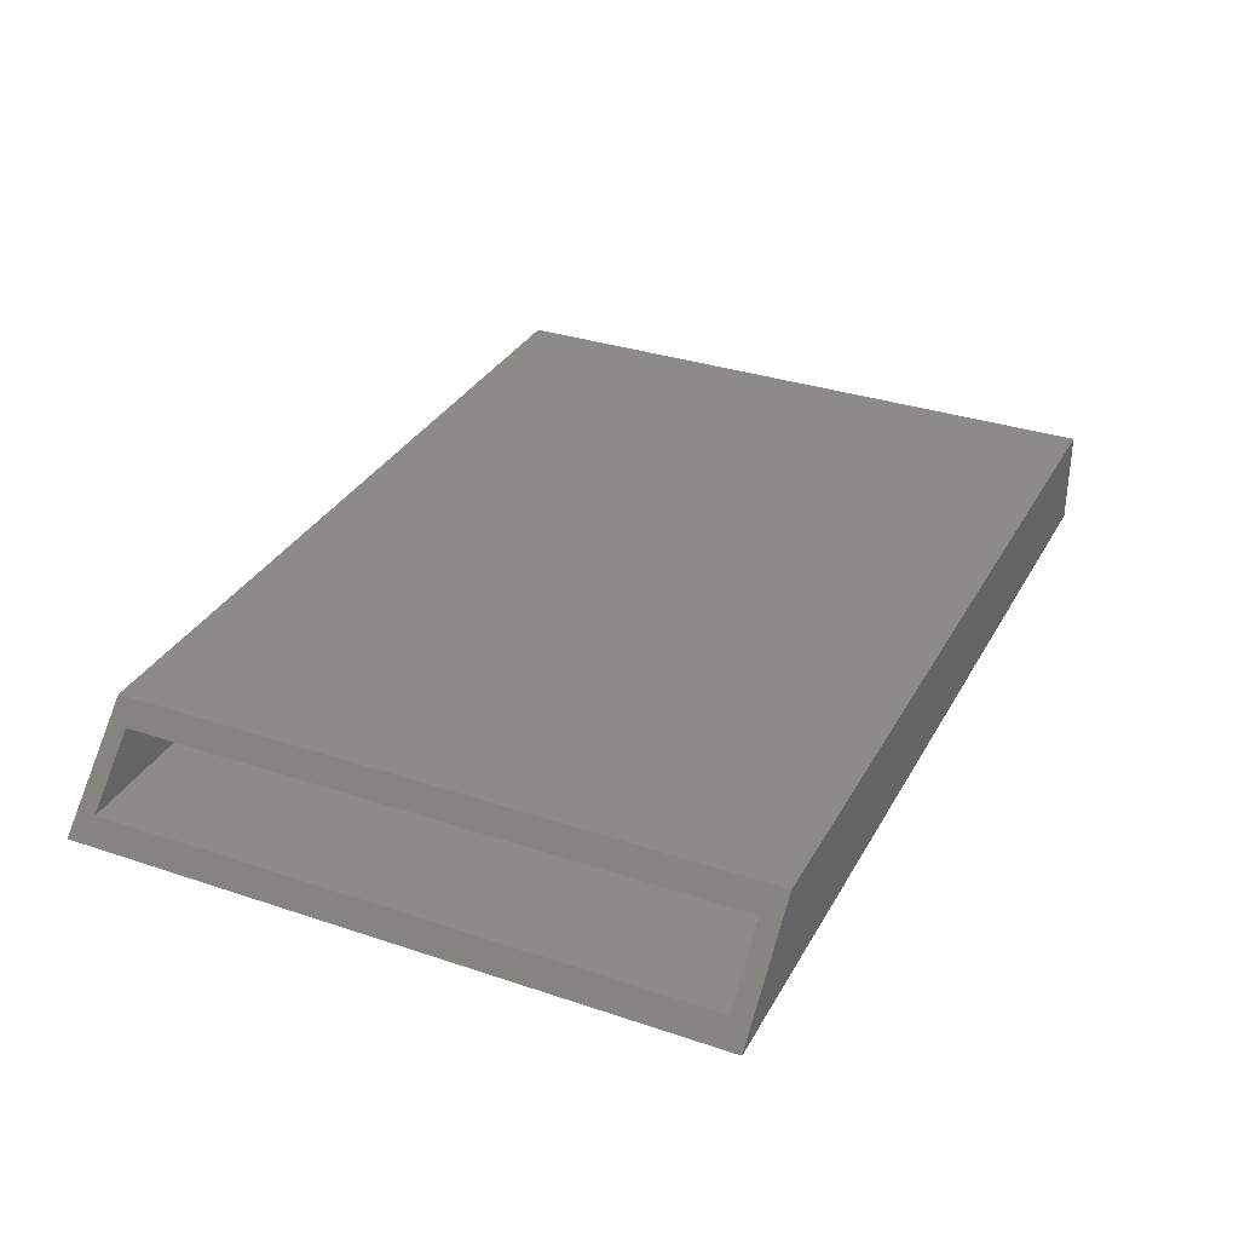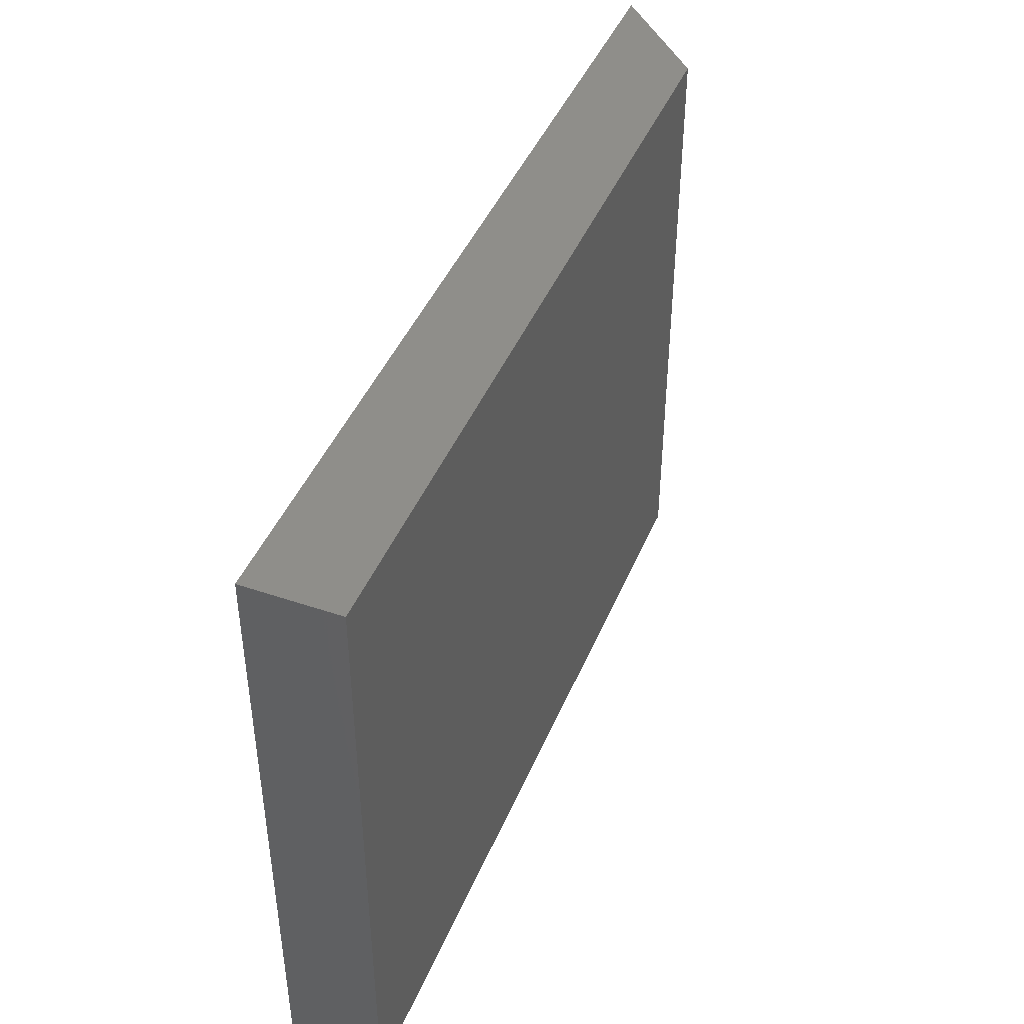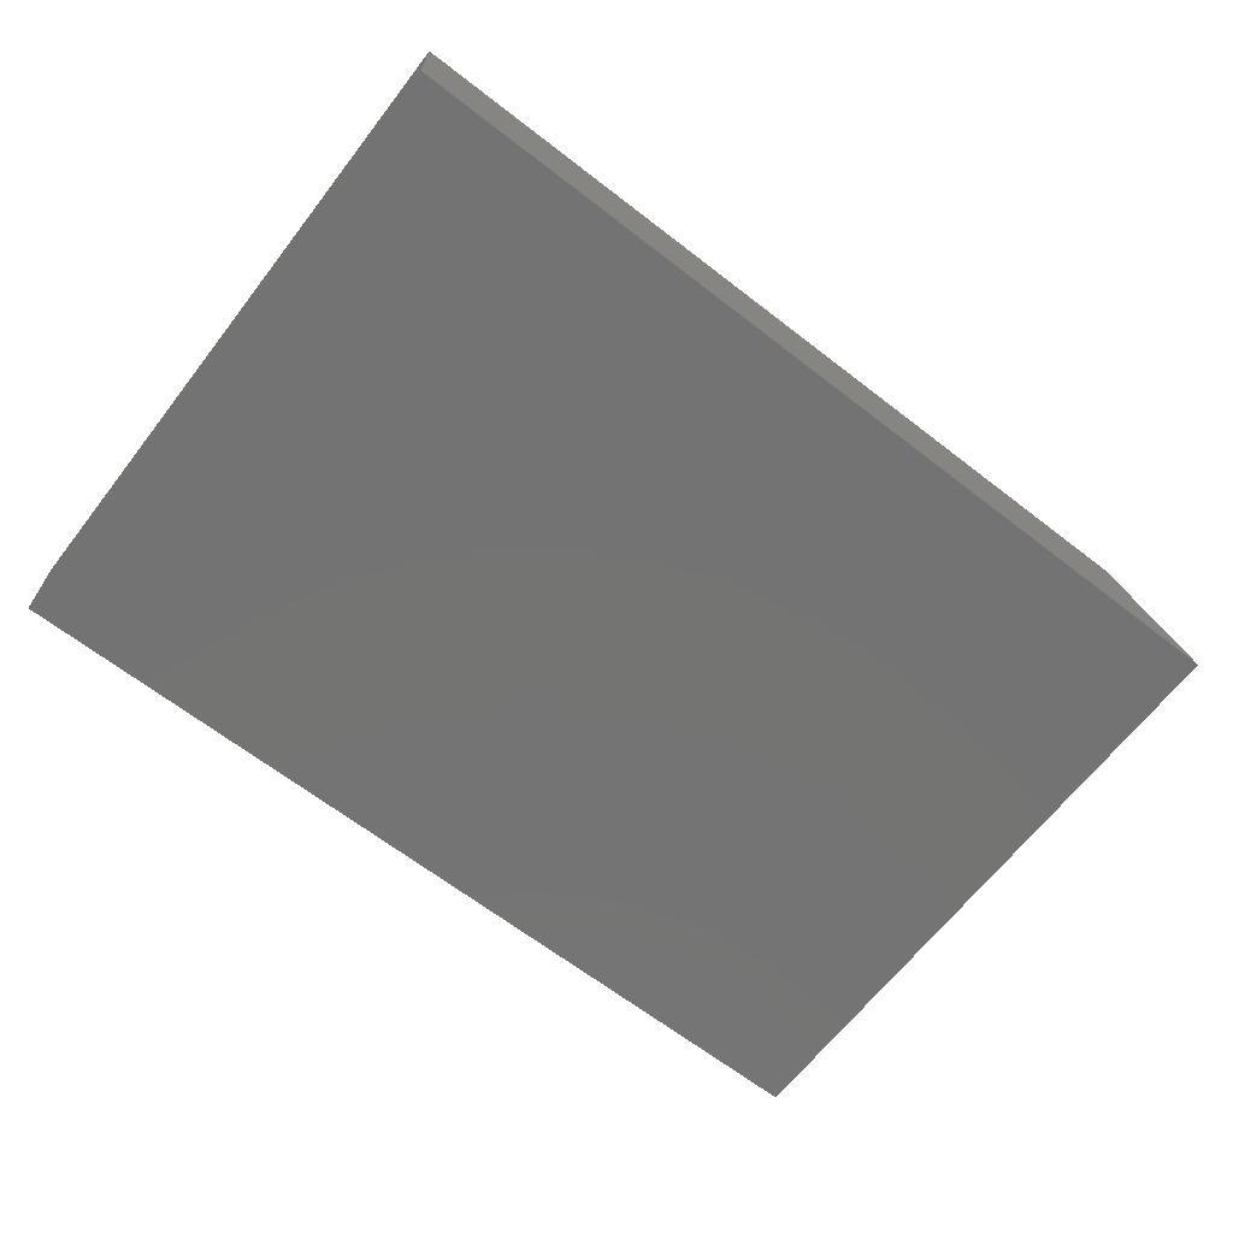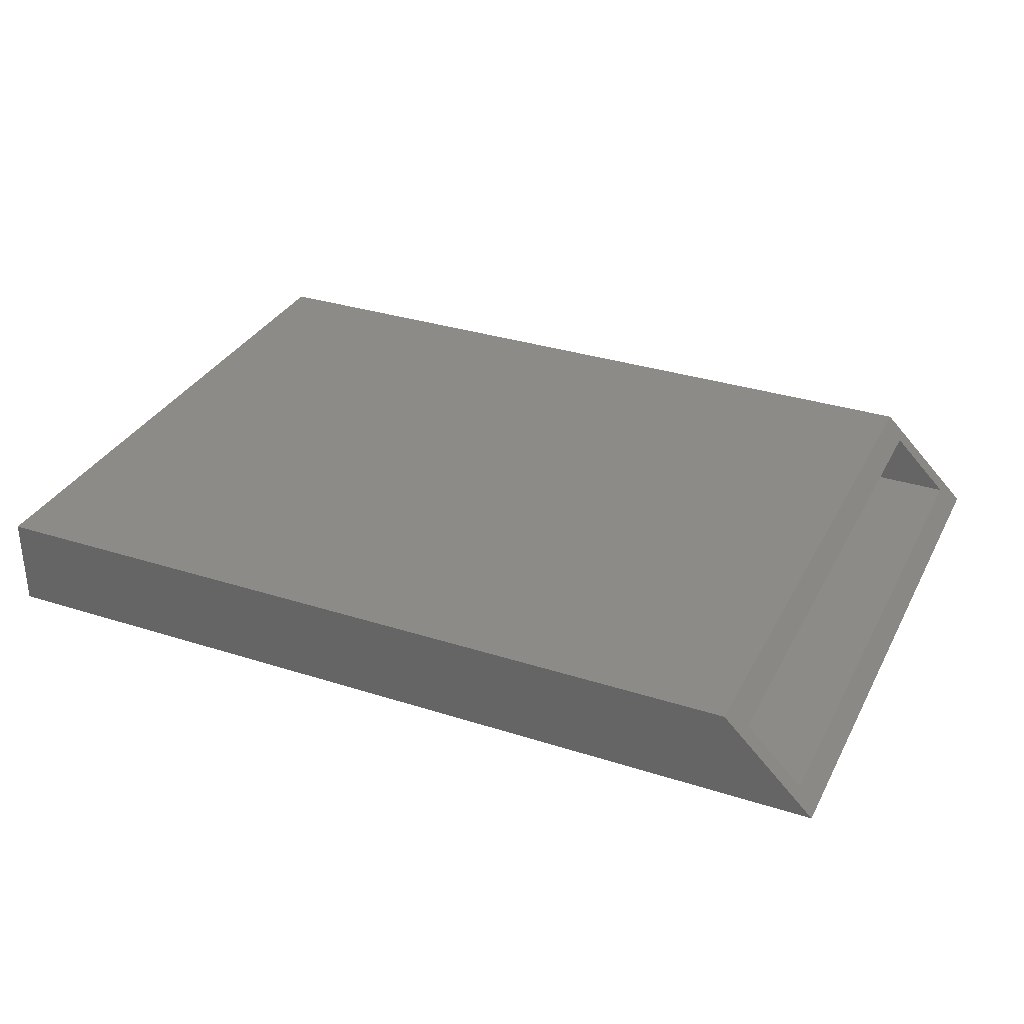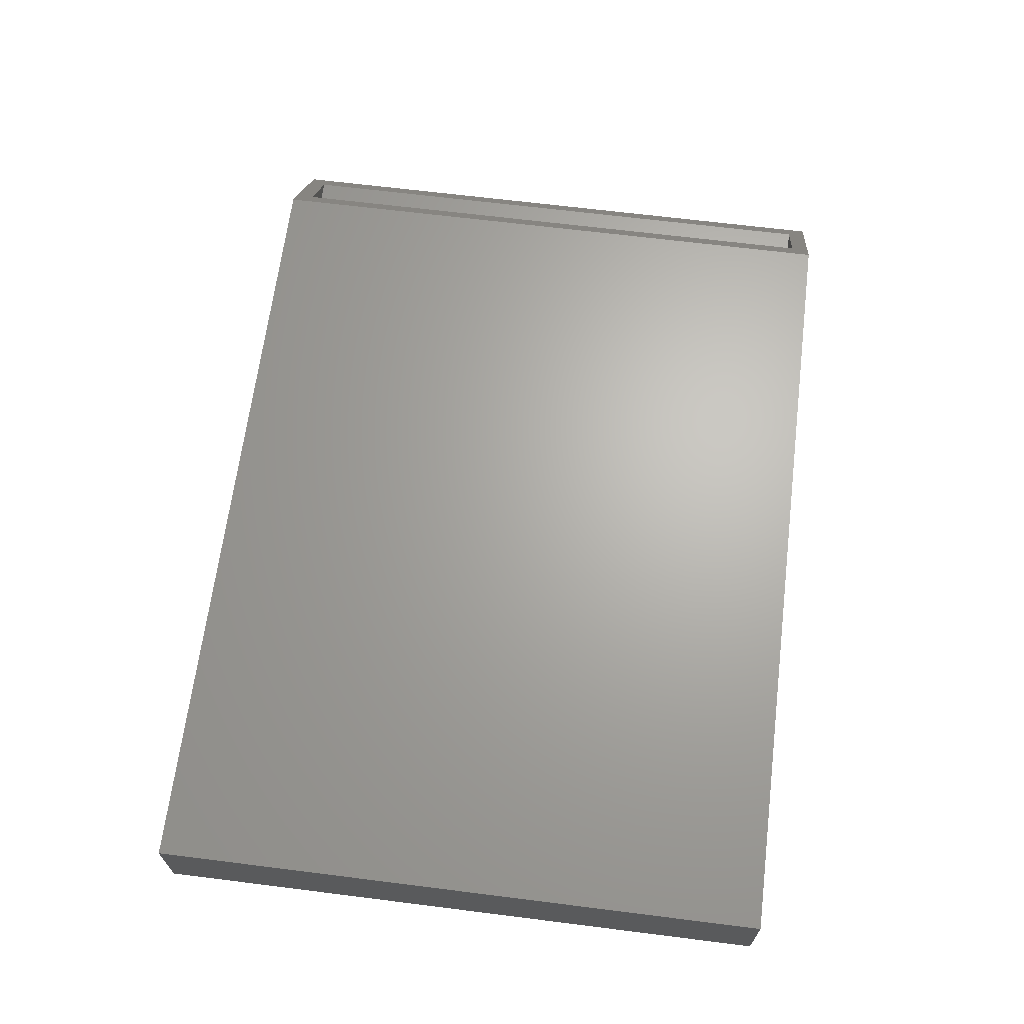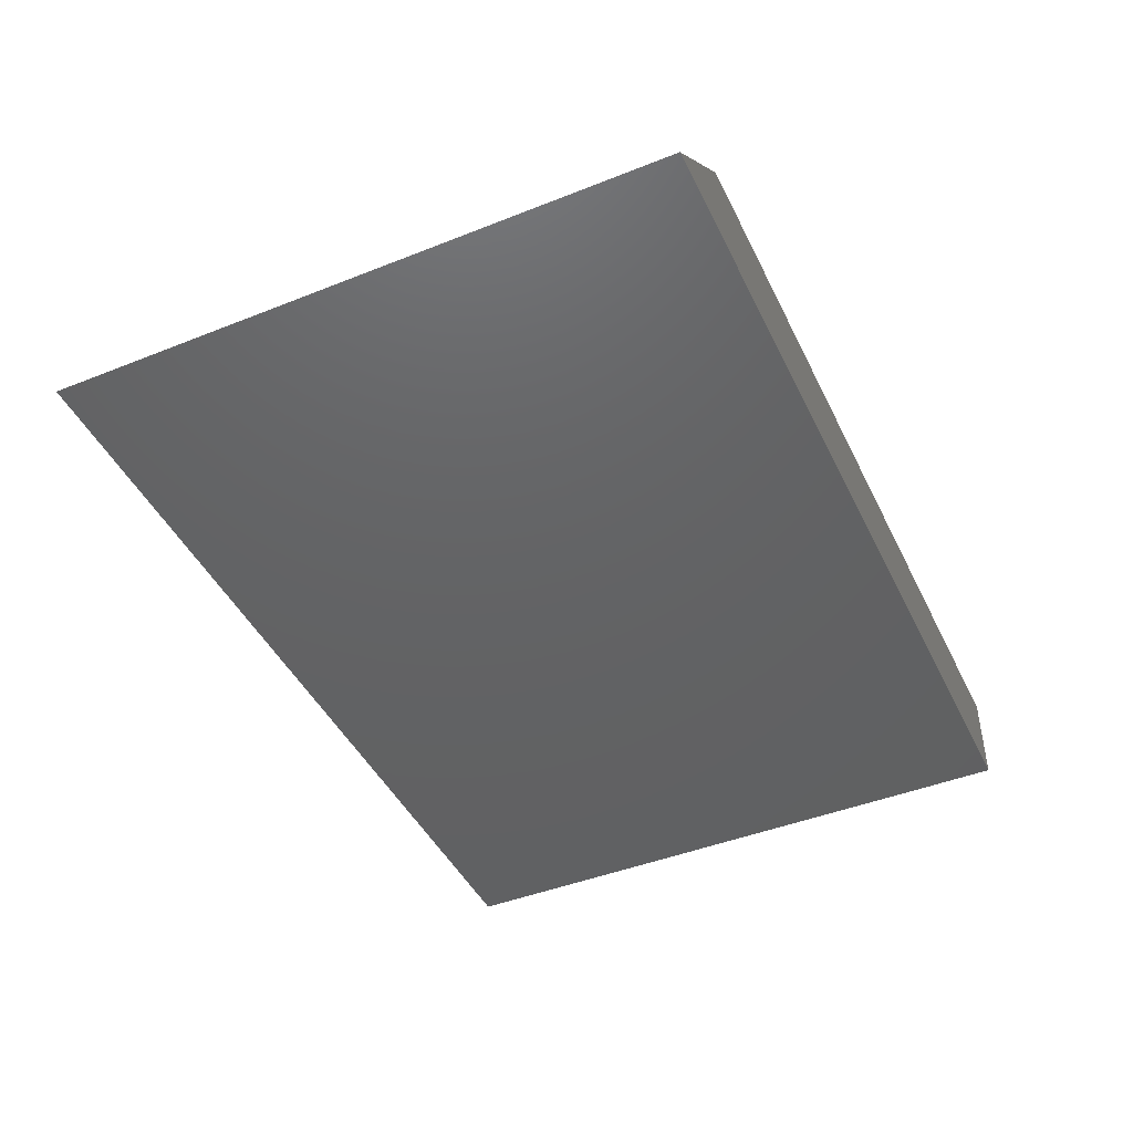
<metadata>
{"format":"stl","ext":"stl","renderer":"f3d","projection":"perspective","resolution":1024,"background":"white","views":[{"elev":32.7,"azim":115.0,"up":"+Z"},{"elev":44.1,"azim":-68.2,"up":"+Y"},{"elev":-65.9,"azim":-37.8,"up":"+Z"},{"elev":32.5,"azim":24.0,"up":"+Z"},{"elev":66.1,"azim":-82.8,"up":"+Z"},{"elev":-44.6,"azim":114.8,"up":"+Z"}]}
</metadata>
<code>
# stl→obj: 16 verts, 28 faces
v 0.679 -0.5234 0.07097
v 0.7578 -0.5234 -0.007812
v 0.7422 -0.5078 0.007812
v 0.6947 -0.5078 0.05535
v 0.6947 -0.007812 0.05535
v 0.679 0.007812 0.07097
v 0.7578 0.007812 -0.007812
v 0.7422 -0.007812 0.007812
v 0.007812 -0.5078 0.007812
v 0.007812 -0.007812 0.007812
v 0.007812 -0.5078 0.05535
v 0.007812 -0.007812 0.05535
v -0.007812 -0.5234 -0.007812
v -0.007812 0.007812 -0.007812
v -0.007812 -0.5234 0.07097
v -0.007812 0.007812 0.07097
f 1 2 3
f 1 3 4
f 1 4 5
f 1 5 6
f 6 5 7
f 7 5 8
f 7 8 2
f 2 8 3
f 9 3 10
f 10 3 8
f 4 11 5
f 5 11 12
f 12 10 5
f 5 10 8
f 11 4 9
f 9 4 3
f 13 14 2
f 2 14 7
f 1 6 15
f 15 6 16
f 16 14 15
f 15 14 13
f 16 6 14
f 14 6 7
f 15 13 1
f 1 13 2
f 12 11 10
f 10 11 9

</code>
